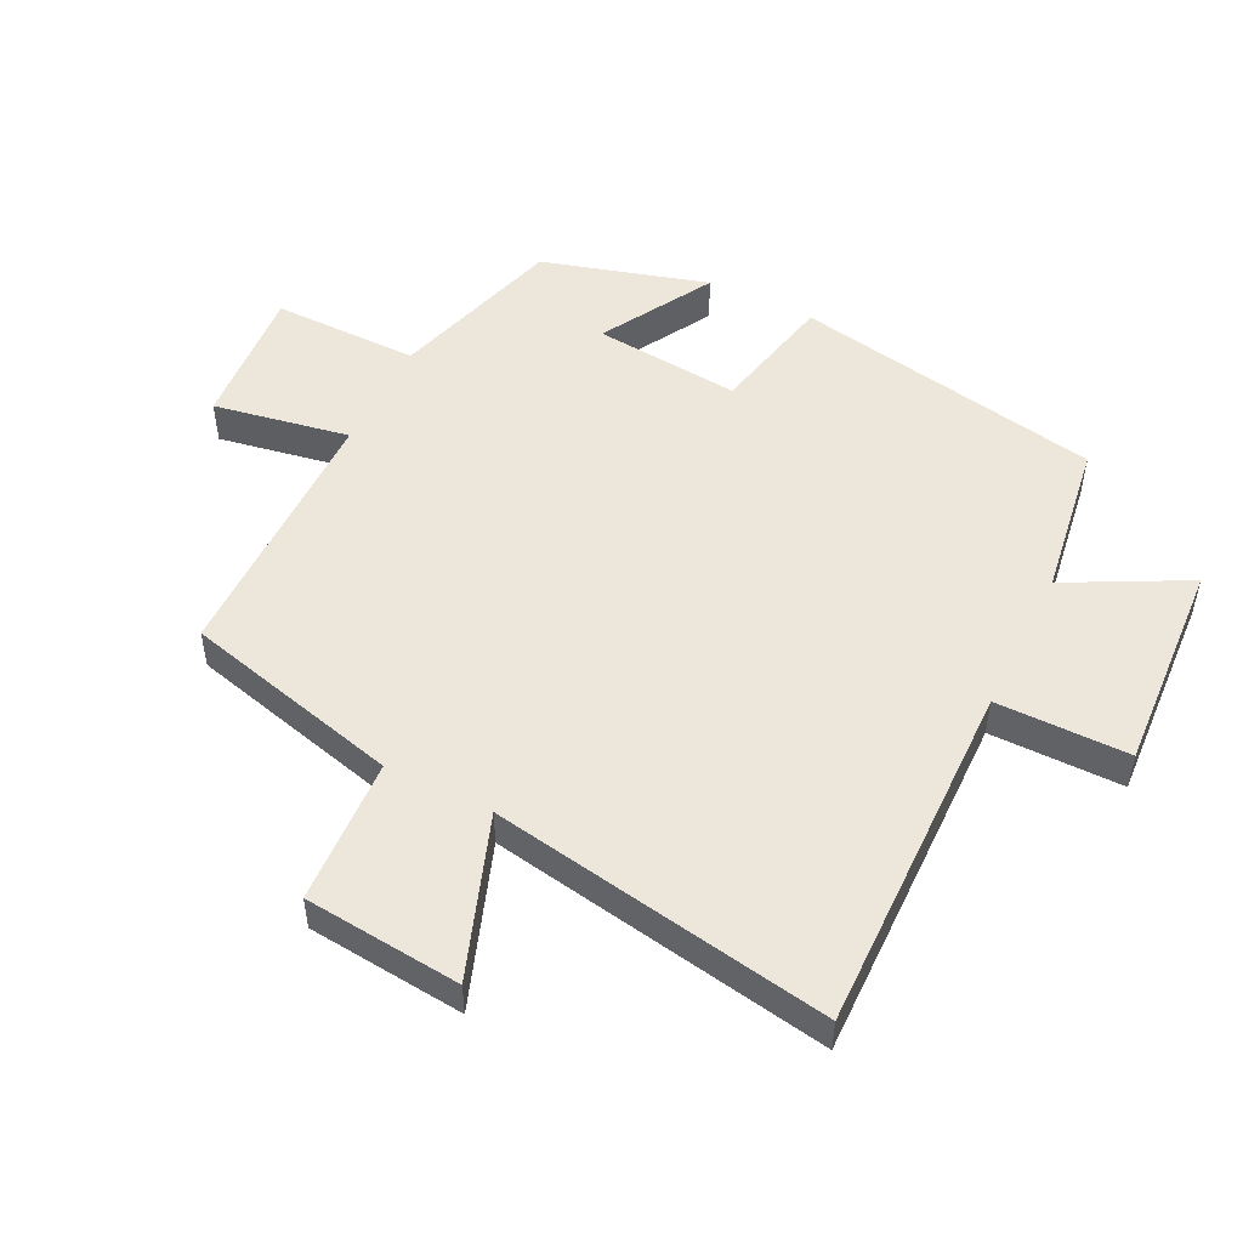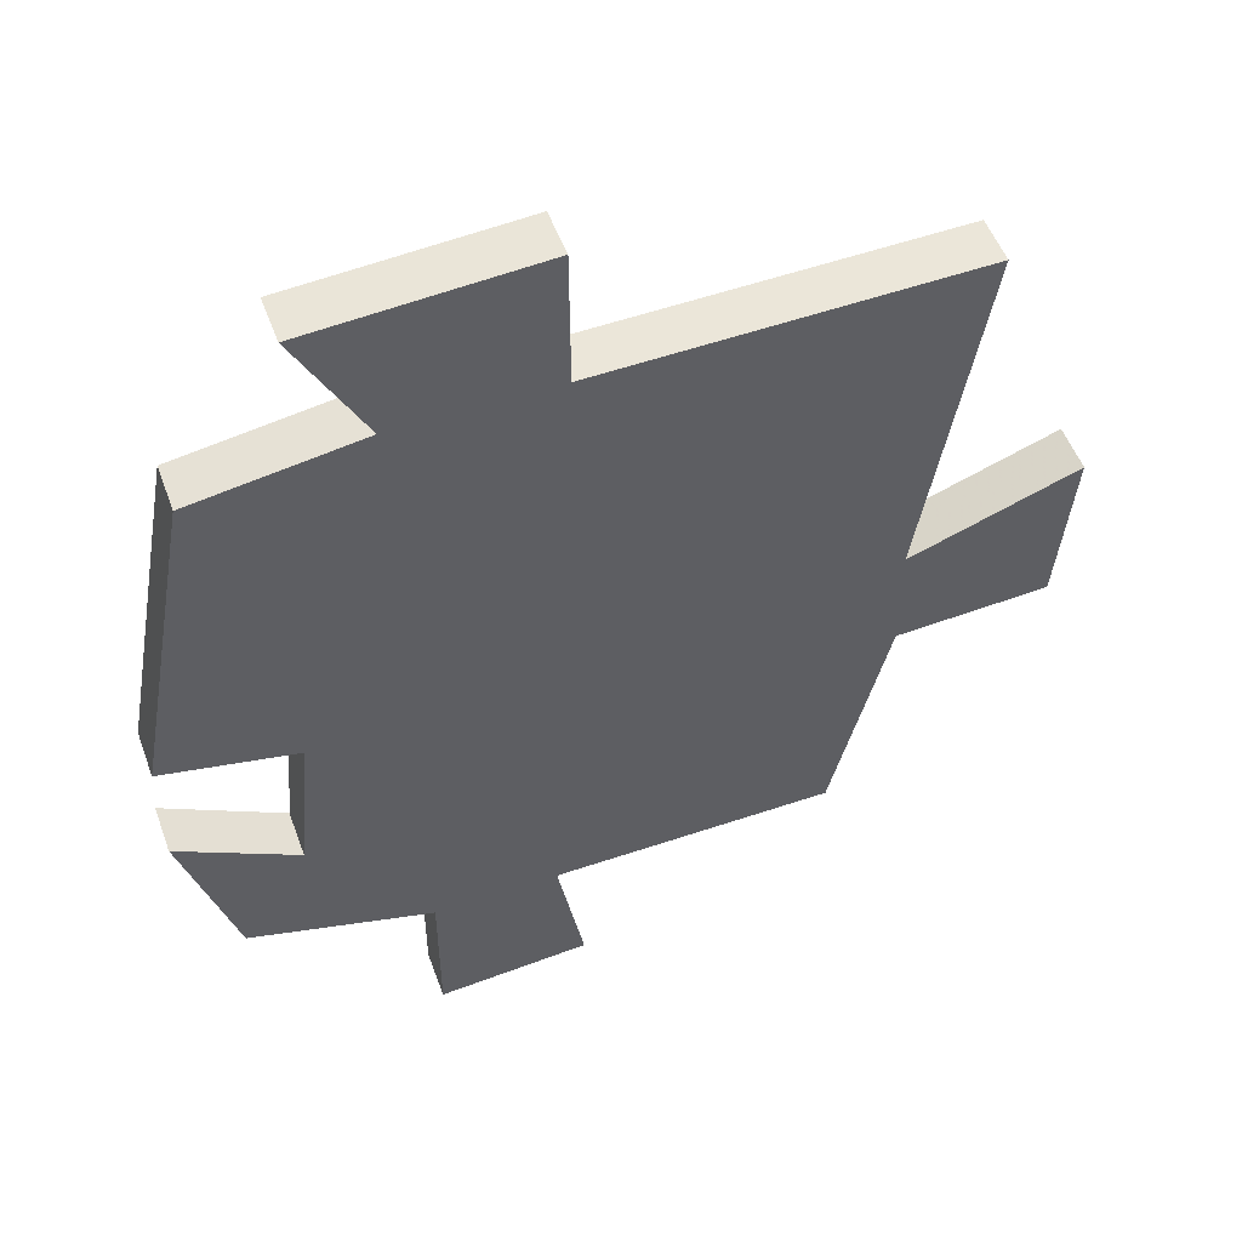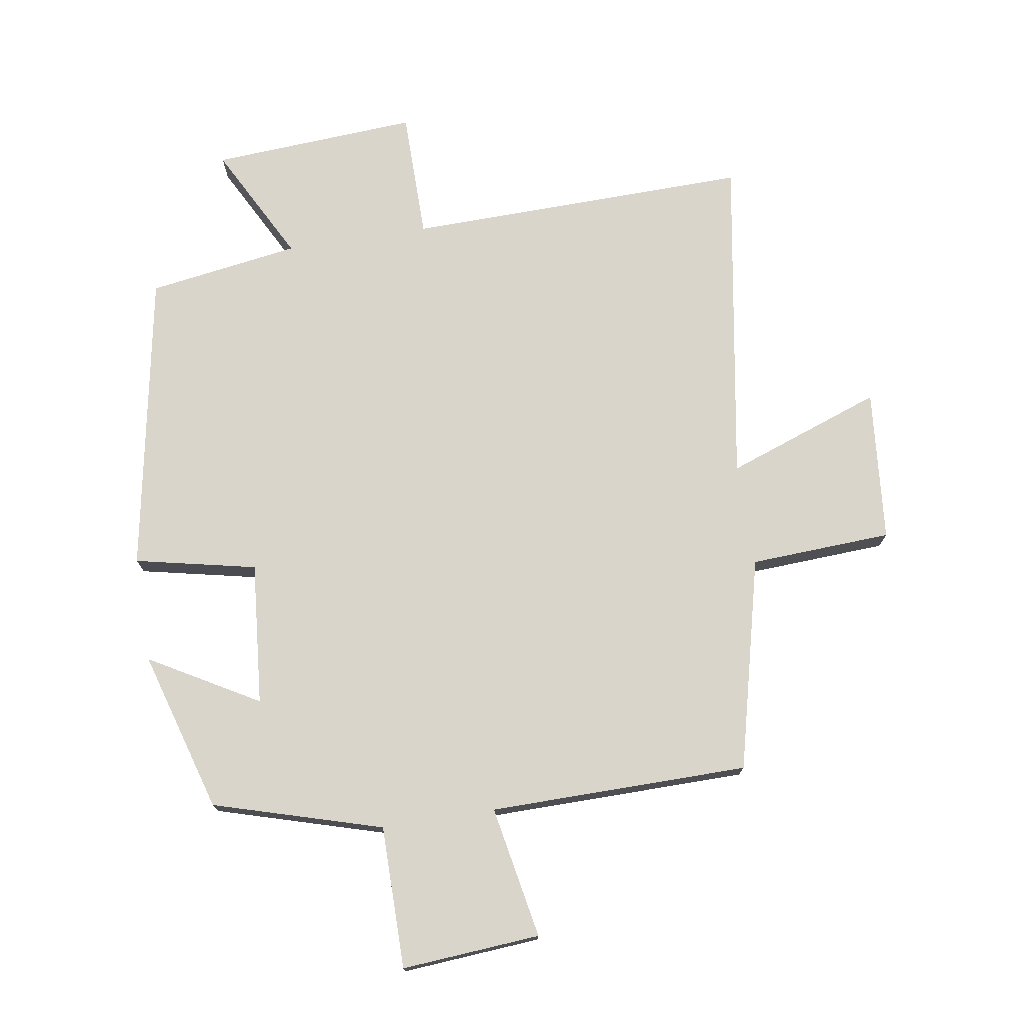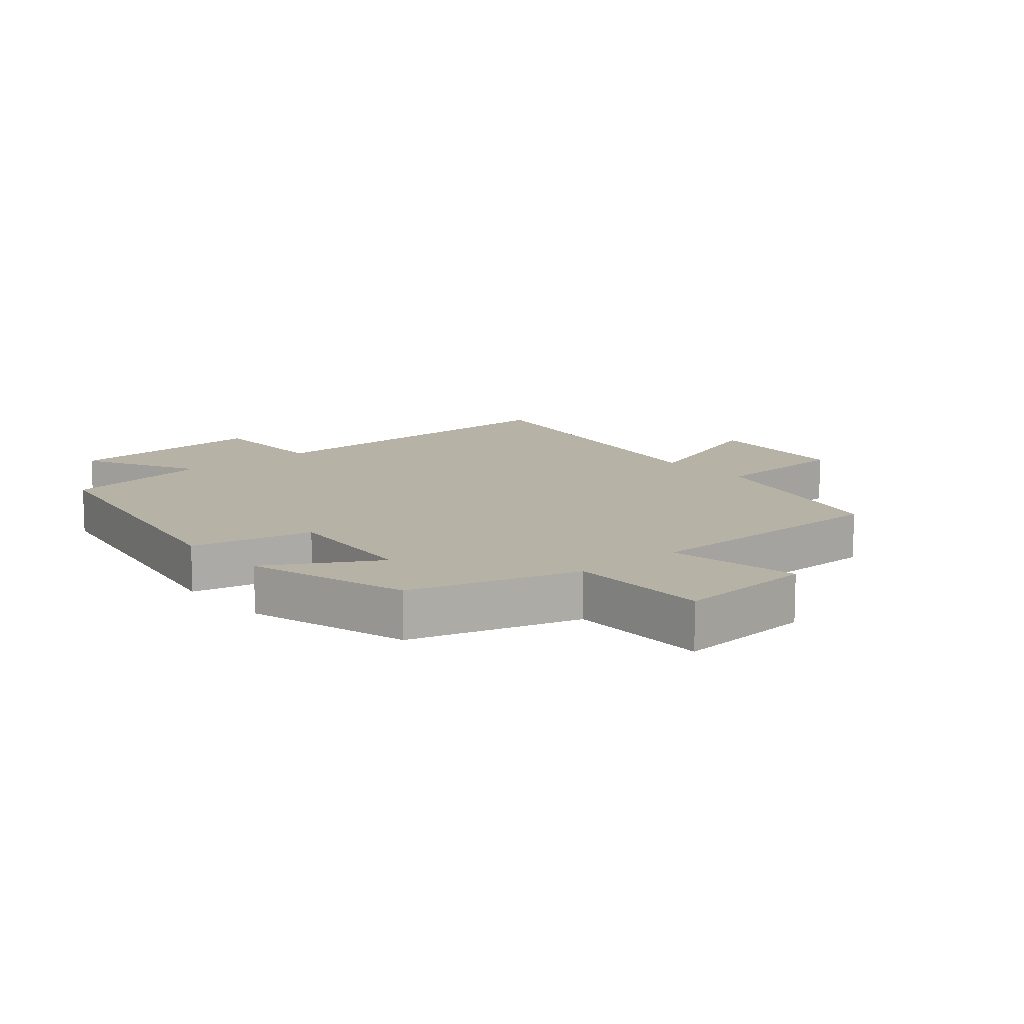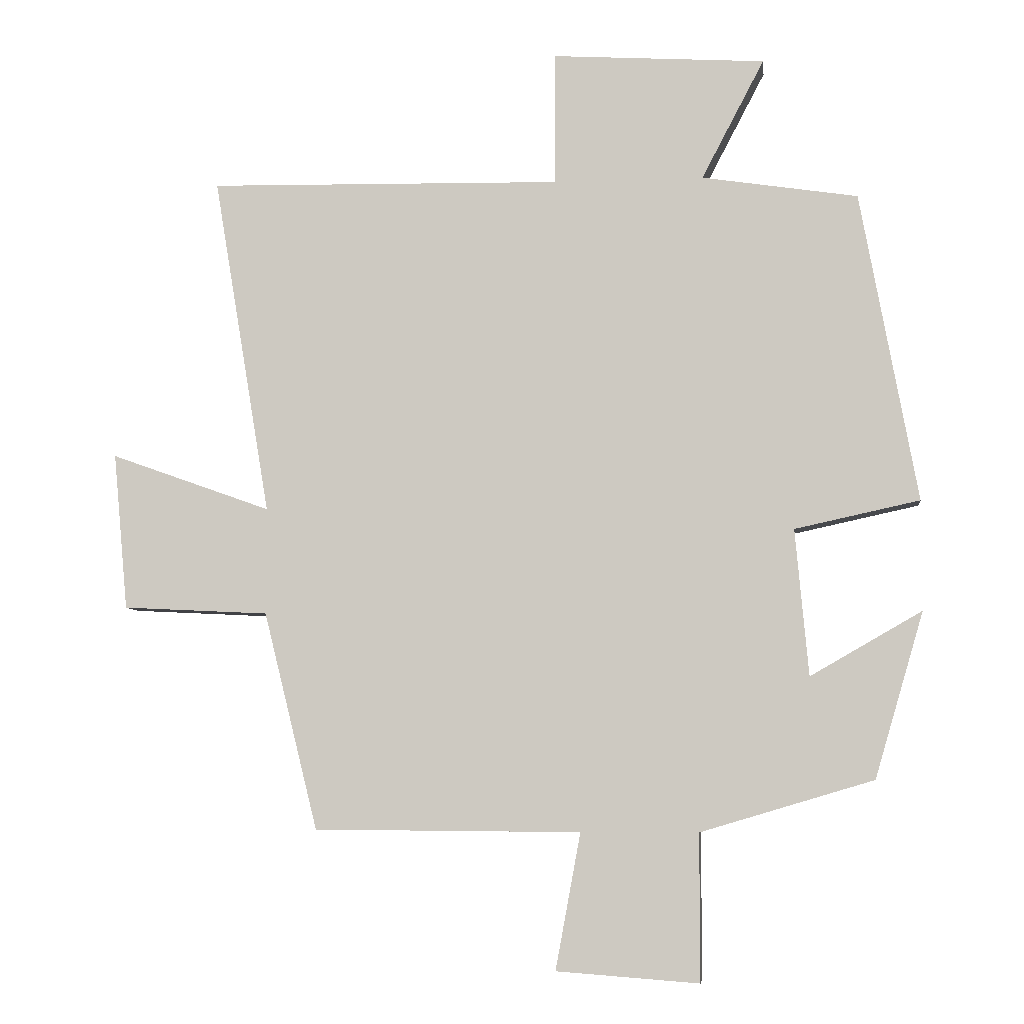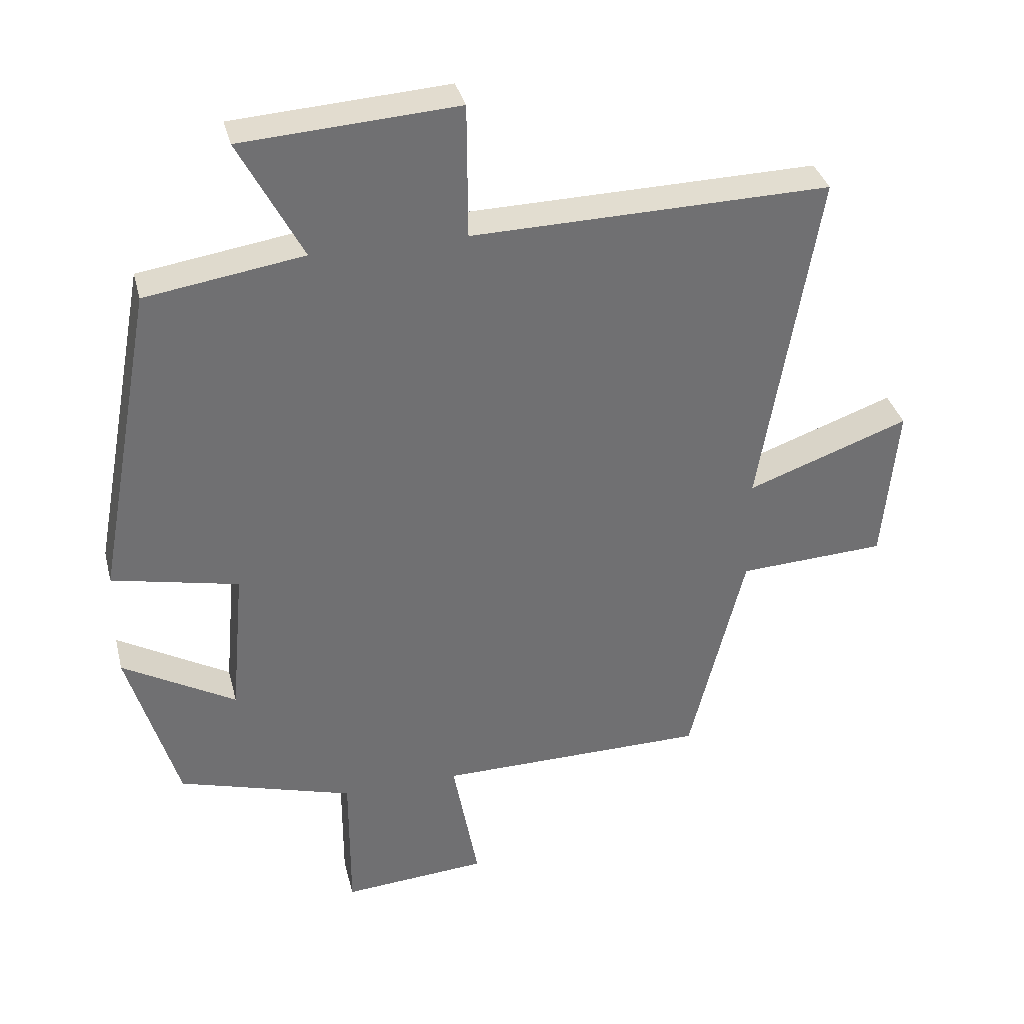
<metadata>
{"format":"obj","ext":"obj","renderer":"f3d","projection":"perspective","resolution":1024,"background":"white","views":[{"elev":51.2,"azim":-63.5,"up":"+Y"},{"elev":52.2,"azim":160.1,"up":"+Z"},{"elev":74.5,"azim":170.9,"up":"+Y"},{"elev":12.2,"azim":139.5,"up":"+Y"},{"elev":-6.5,"azim":6.7,"up":"+Z"},{"elev":35.3,"azim":166.1,"up":"+Z"}]}
</metadata>
<code>
v -0.586 0.07 0.51
v -0.05 0.07 0.5
v -0.049 0.07 0.701
v 0.273 0.07 0.681
v 0.178 0.07 0.5
v 0.414 0.07 0.464
v 0.5 0.07 -0.005
v 0.311 0.07 -0.046
v 0.331 0.07 -0.268
v 0.5 0.07 -0.171
v 0.426 0.07 -0.422
v 0.164 0.07 -0.5
v 0.164 0.07 -0.722
v -0.052 0.07 -0.706
v -0.014 0.07 -0.5
v -0.418 0.07 -0.497
v -0.5 0.07 -0.167
v -0.721 0.07 -0.156
v -0.743 0.07 0.082
v -0.5 0.07 -0.005
v -0.586 0 0.51
v -0.05 0 0.5
v -0.049 0 0.701
v 0.273 0 0.681
v 0.178 0 0.5
v 0.414 0 0.464
v 0.5 0 -0.005
v 0.311 0 -0.046
v 0.331 0 -0.268
v 0.5 0 -0.171
v 0.426 0 -0.422
v 0.164 0 -0.5
v 0.164 0 -0.722
v -0.052 0 -0.706
v -0.014 0 -0.5
v -0.418 0 -0.497
v -0.5 0 -0.167
v -0.721 0 -0.156
v -0.743 0 0.082
v -0.5 0 -0.005
f 17 18 19 20
f 15 16 17 20
f 15 20 1 2
f 12 13 14 15
f 9 10 11 12
f 8 9 12 15
f 5 6 7 8
f 5 8 15 2
f 2 3 4 5
f 40 39 38 37
f 40 37 36 35
f 22 21 40 35
f 35 34 33 32
f 32 31 30 29
f 35 32 29 28
f 28 27 26 25
f 22 35 28 25
f 25 24 23 22
f 1 21 22 2
f 2 22 23 3
f 3 23 24 4
f 4 24 25 5
f 5 25 26 6
f 6 26 27 7
f 7 27 28 8
f 8 28 29 9
f 9 29 30 10
f 10 30 31 11
f 11 31 32 12
f 12 32 33 13
f 13 33 34 14
f 14 34 35 15
f 15 35 36 16
f 16 36 37 17
f 17 37 38 18
f 18 38 39 19
f 19 39 40 20
f 20 40 21 1

</code>
